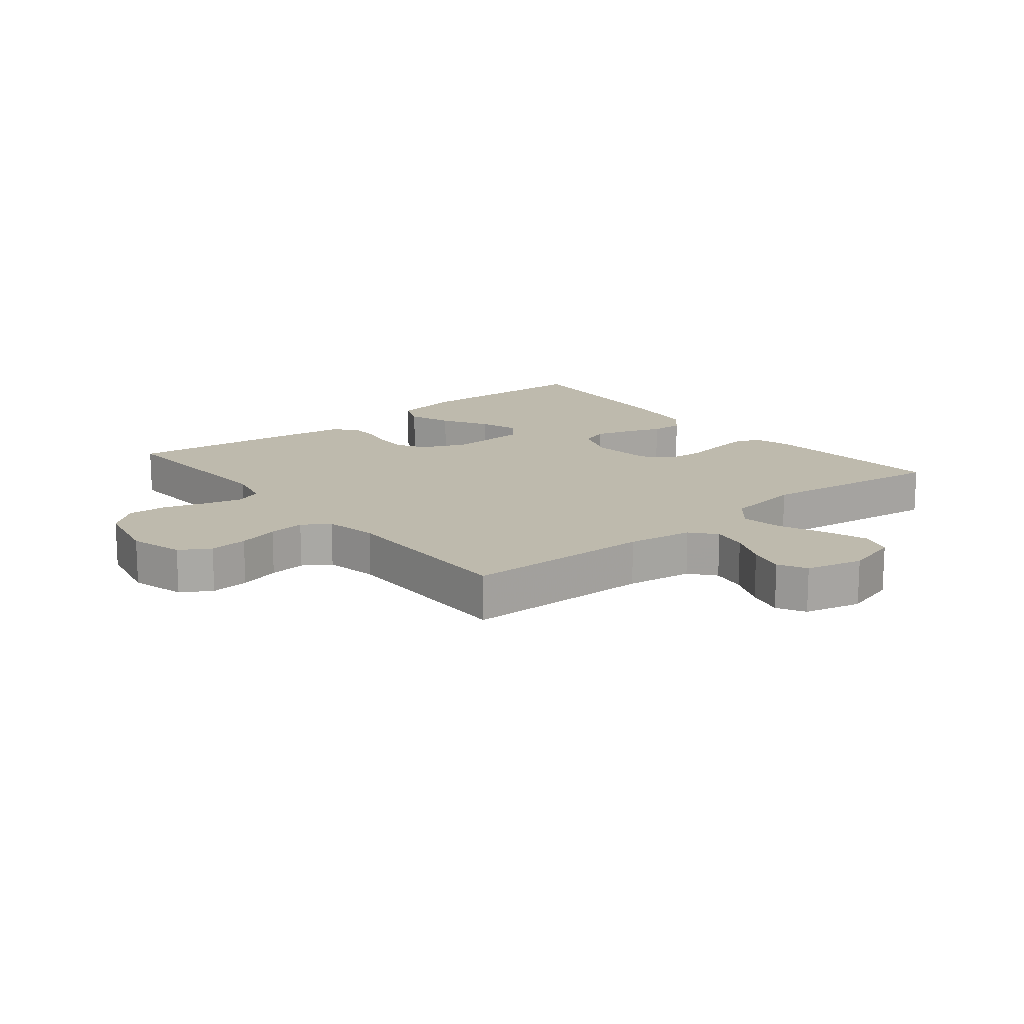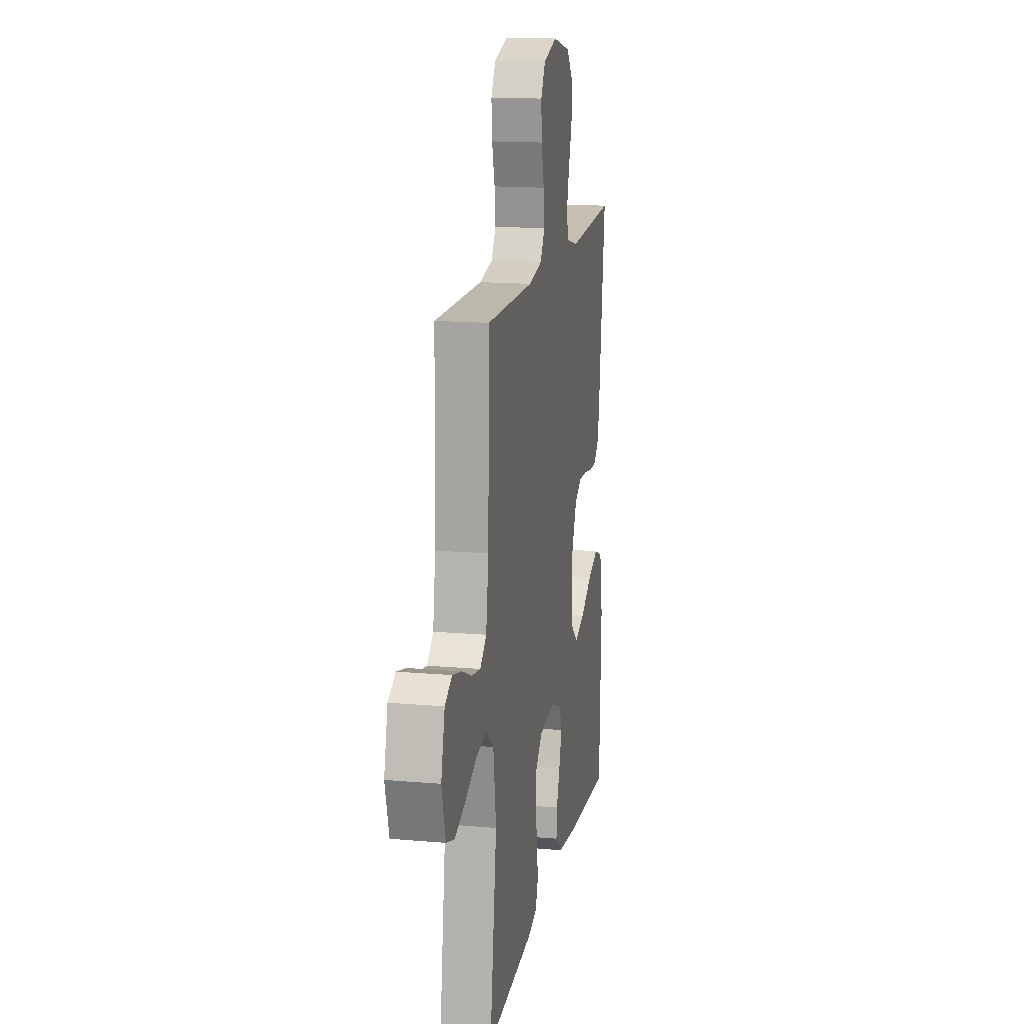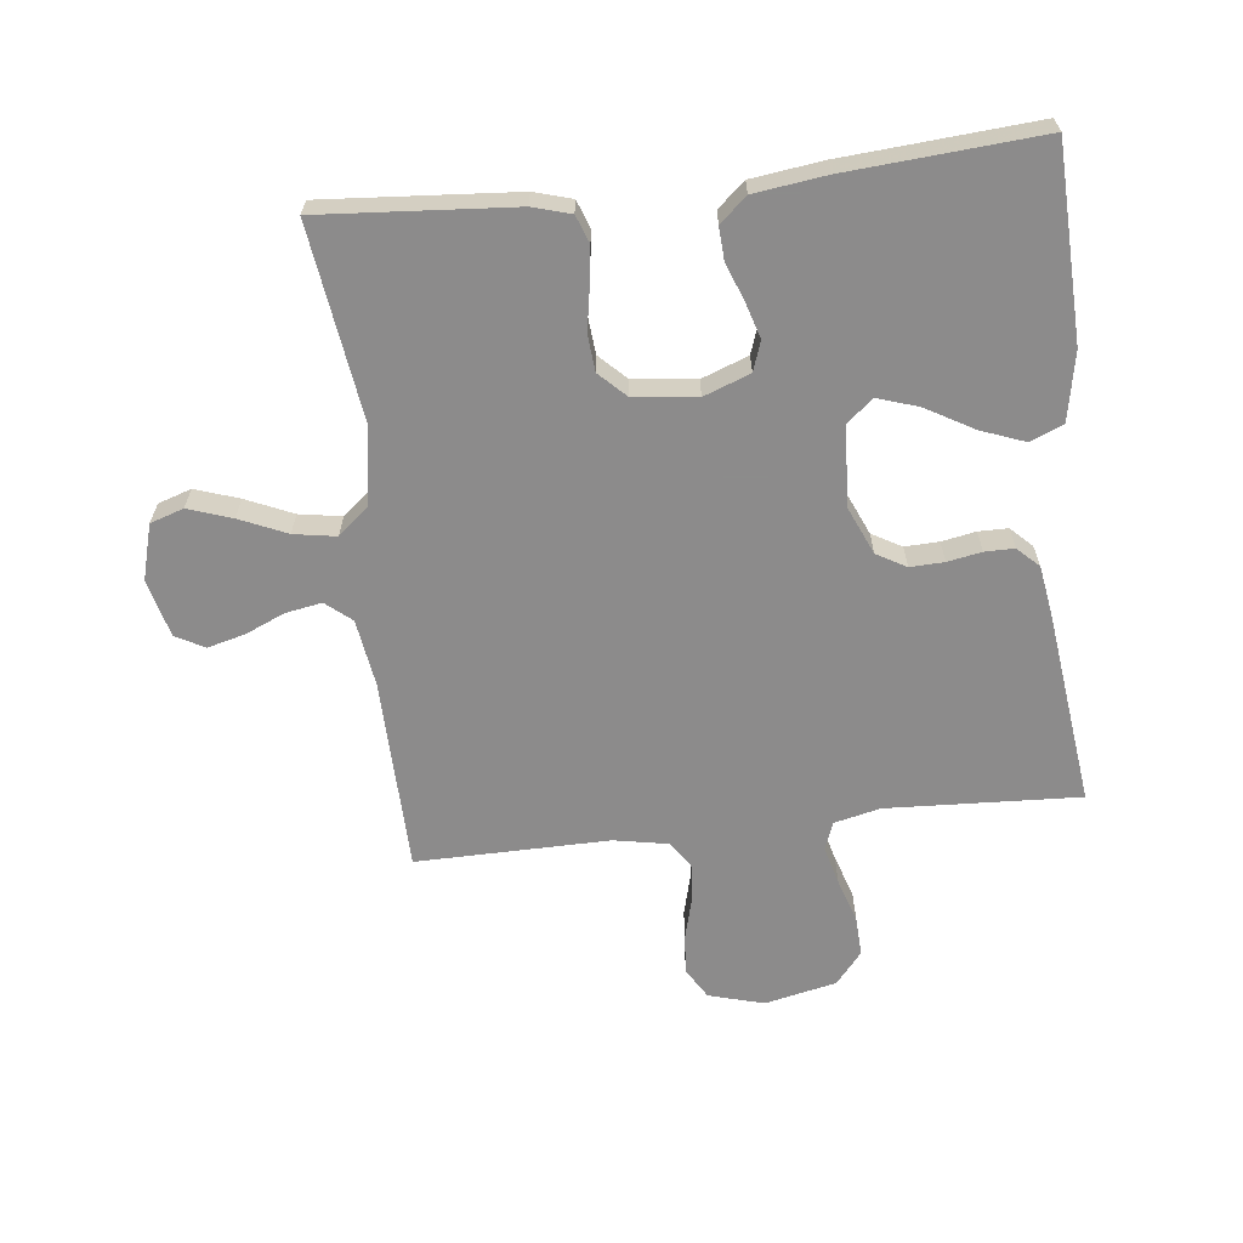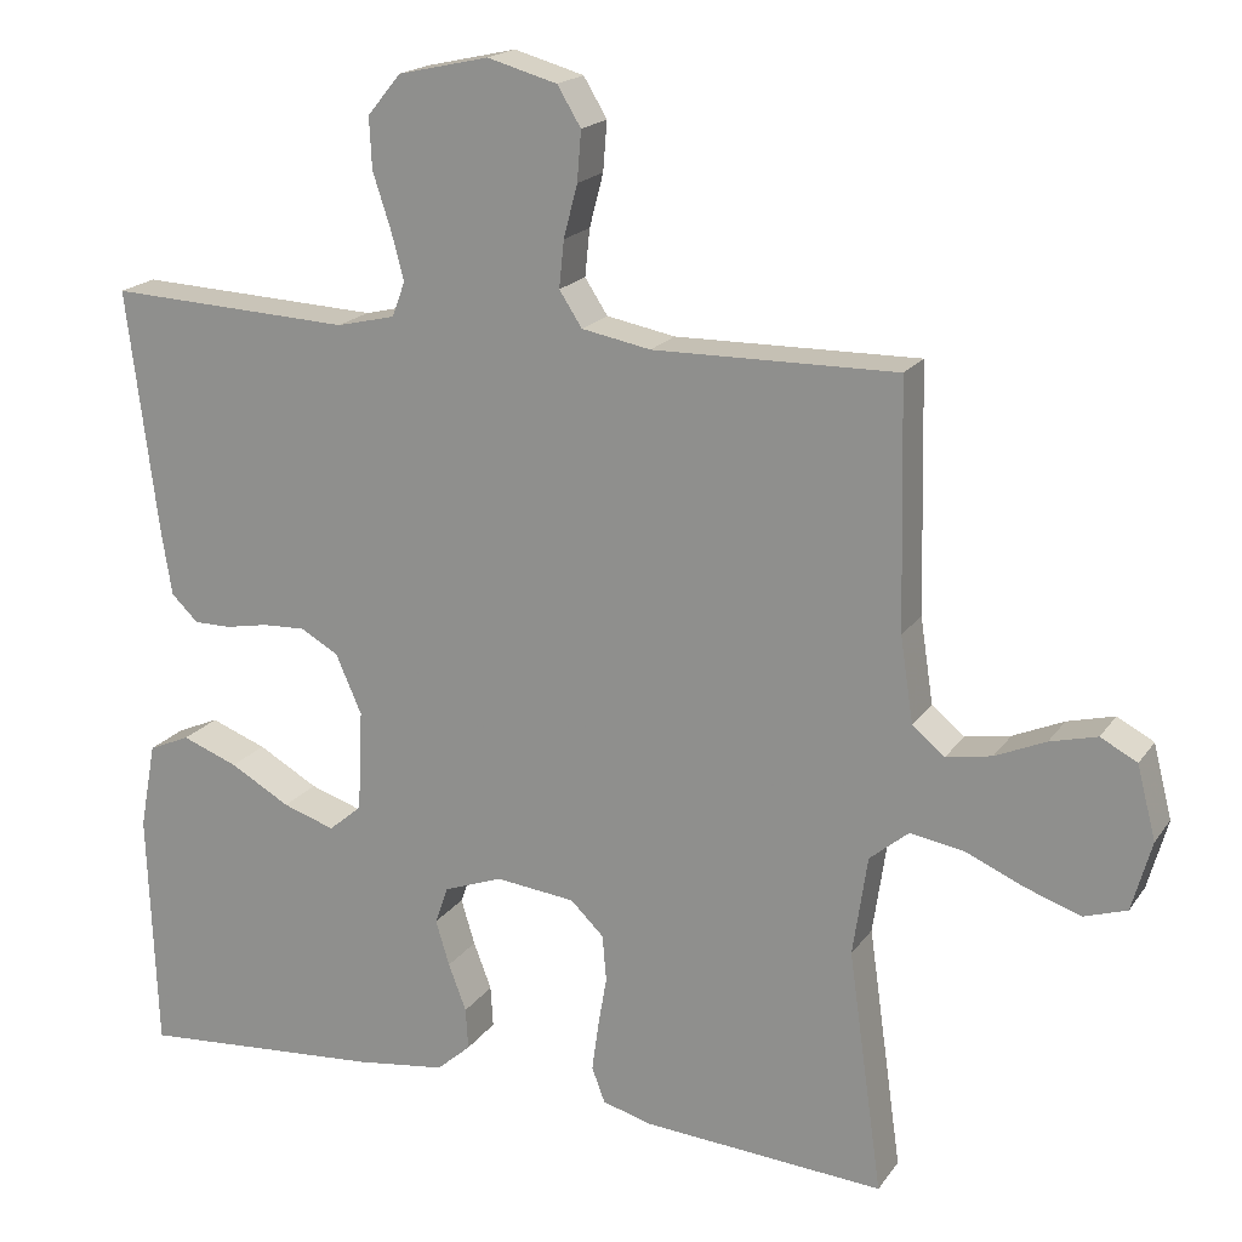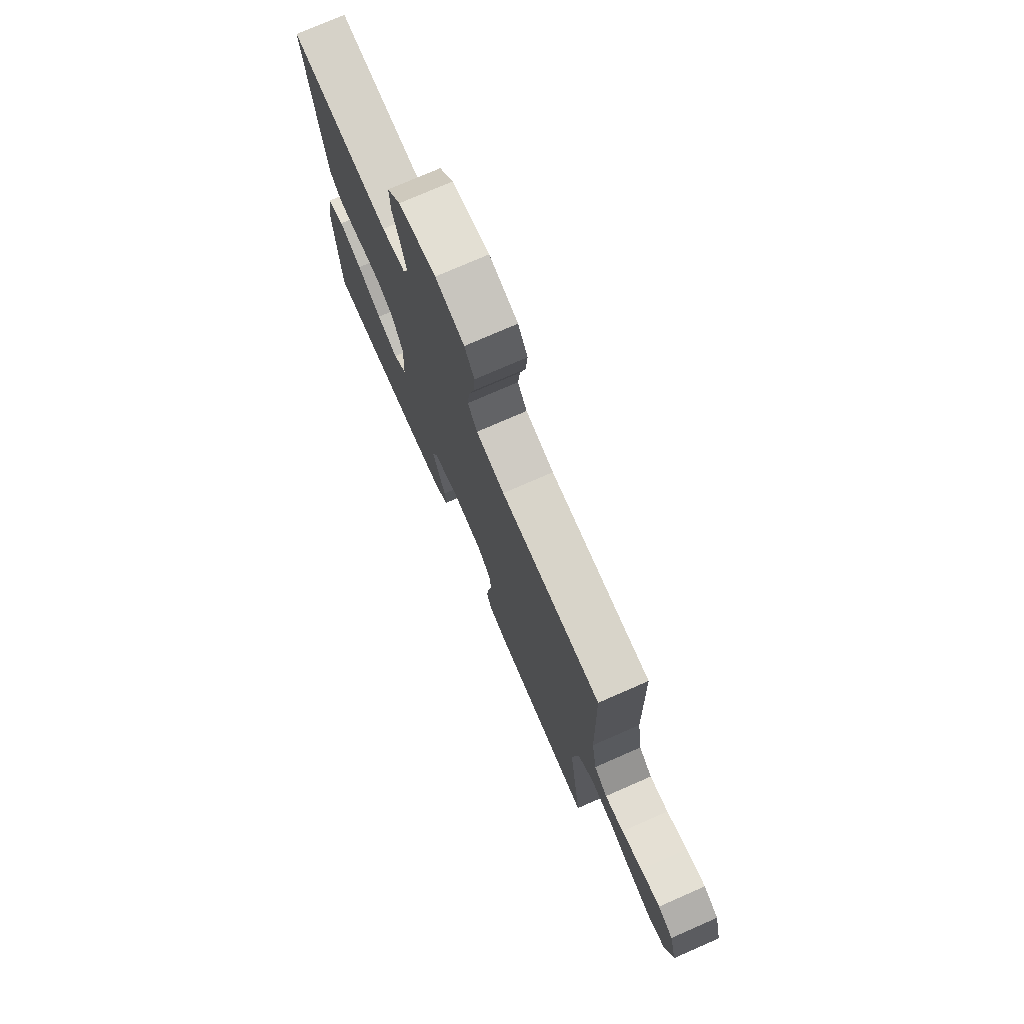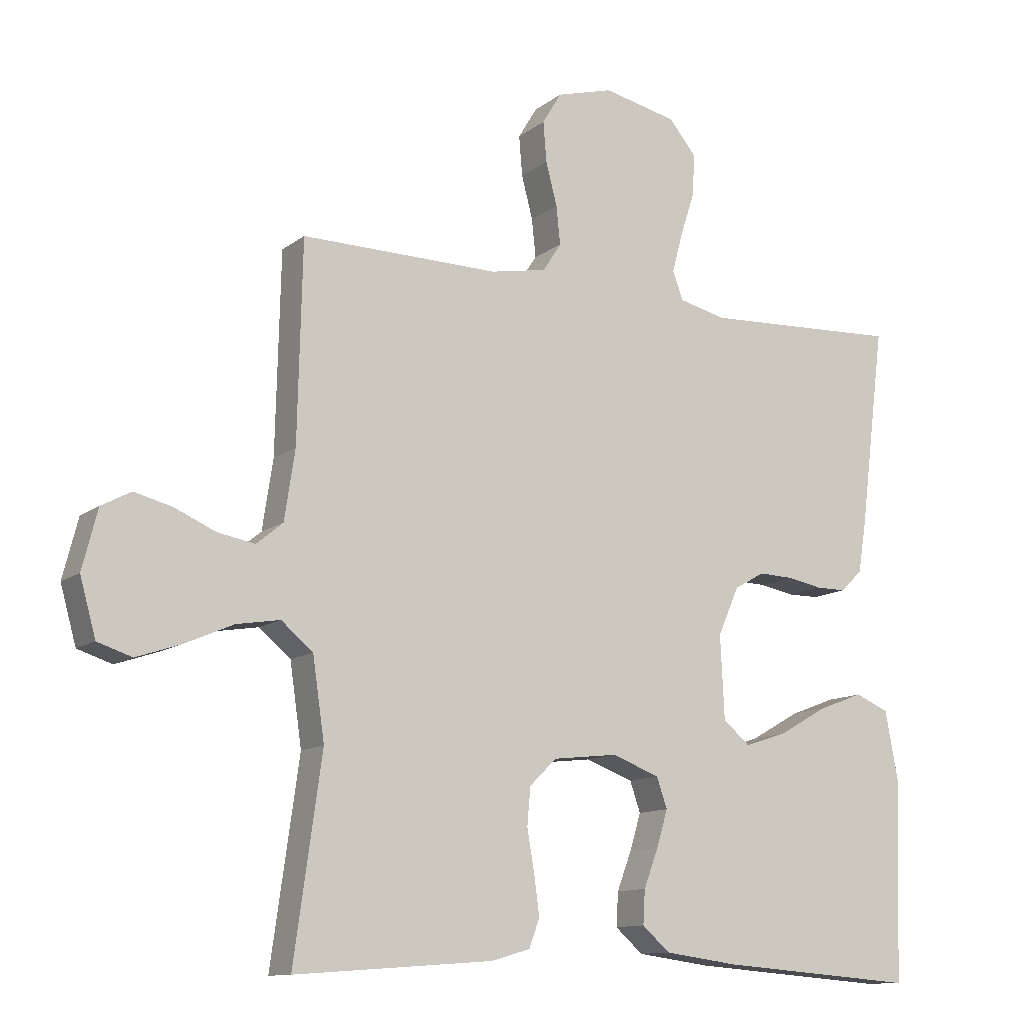
<metadata>
{"format":"obj","ext":"obj","renderer":"f3d","projection":"perspective","resolution":1024,"background":"white","views":[{"elev":15.4,"azim":50.7,"up":"+Y"},{"elev":15.5,"azim":100.4,"up":"+Z"},{"elev":-64.0,"azim":-173.6,"up":"+Y"},{"elev":18.7,"azim":24.1,"up":"+Z"},{"elev":75.7,"azim":66.4,"up":"+Z"},{"elev":-11.8,"azim":149.6,"up":"+Z"}]}
</metadata>
<code>
v -0.5 0.07 0.5
v -0.2 0.07 0.486
v -0.128 0.07 0.503
v -0.112 0.07 0.546
v -0.128 0.07 0.606
v -0.15 0.07 0.673
v -0.153 0.07 0.736
v -0.112 0.07 0.786
v 0 0.07 0.811
v 0.086 0.07 0.787
v 0.115 0.07 0.739
v 0.11 0.07 0.678
v 0.093 0.07 0.613
v 0.087 0.07 0.555
v 0.115 0.07 0.512
v 0.2 0.07 0.496
v 0.5 0.07 0.5
v 0.507 0.07 0.2
v 0.523 0.07 0.095
v 0.563 0.07 0.062
v 0.619 0.07 0.072
v 0.681 0.07 0.099
v 0.739 0.07 0.114
v 0.784 0.07 0.09
v 0.807 0.07 0
v 0.783 0.07 -0.086
v 0.731 0.07 -0.103
v 0.663 0.07 -0.08
v 0.59 0.07 -0.048
v 0.524 0.07 -0.037
v 0.476 0.07 -0.077
v 0.458 0.07 -0.2
v 0.5 0.07 -0.5
v 0.2 0.07 -0.478
v 0.141 0.07 -0.461
v 0.125 0.07 -0.418
v 0.133 0.07 -0.359
v 0.144 0.07 -0.295
v 0.139 0.07 -0.238
v 0.098 0.07 -0.198
v 0 0.07 -0.187
v -0.072 0.07 -0.214
v -0.088 0.07 -0.26
v -0.071 0.07 -0.316
v -0.049 0.07 -0.374
v -0.046 0.07 -0.425
v -0.088 0.07 -0.462
v -0.2 0.07 -0.477
v -0.5 0.07 -0.5
v -0.511 0.07 -0.2
v -0.491 0.07 -0.093
v -0.44 0.07 -0.071
v -0.371 0.07 -0.097
v -0.297 0.07 -0.139
v -0.233 0.07 -0.16
v -0.192 0.07 -0.125
v -0.186 0.07 0
v -0.218 0.07 0.073
v -0.264 0.07 0.099
v -0.317 0.07 0.097
v -0.37 0.07 0.087
v -0.416 0.07 0.087
v -0.449 0.07 0.119
v -0.462 0.07 0.2
v -0.5 0 0.5
v -0.2 0 0.486
v -0.128 0 0.503
v -0.112 0 0.546
v -0.128 0 0.606
v -0.15 0 0.673
v -0.153 0 0.736
v -0.112 0 0.786
v 0 0 0.811
v 0.086 0 0.787
v 0.115 0 0.739
v 0.11 0 0.678
v 0.093 0 0.613
v 0.087 0 0.555
v 0.115 0 0.512
v 0.2 0 0.496
v 0.5 0 0.5
v 0.507 0 0.2
v 0.523 0 0.095
v 0.563 0 0.062
v 0.619 0 0.072
v 0.681 0 0.099
v 0.739 0 0.114
v 0.784 0 0.09
v 0.807 0 0
v 0.783 0 -0.086
v 0.731 0 -0.103
v 0.663 0 -0.08
v 0.59 0 -0.048
v 0.524 0 -0.037
v 0.476 0 -0.077
v 0.458 0 -0.2
v 0.5 0 -0.5
v 0.2 0 -0.478
v 0.141 0 -0.461
v 0.125 0 -0.418
v 0.133 0 -0.359
v 0.144 0 -0.295
v 0.139 0 -0.238
v 0.098 0 -0.198
v 0 0 -0.187
v -0.072 0 -0.214
v -0.088 0 -0.26
v -0.071 0 -0.316
v -0.049 0 -0.374
v -0.046 0 -0.425
v -0.088 0 -0.462
v -0.2 0 -0.477
v -0.5 0 -0.5
v -0.511 0 -0.2
v -0.491 0 -0.093
v -0.44 0 -0.071
v -0.371 0 -0.097
v -0.297 0 -0.139
v -0.233 0 -0.16
v -0.192 0 -0.125
v -0.186 0 0
v -0.218 0 0.073
v -0.264 0 0.099
v -0.317 0 0.097
v -0.37 0 0.087
v -0.416 0 0.087
v -0.449 0 0.119
v -0.462 0 0.2
f 64 1 2
f 63 64 2
f 62 63 2
f 61 62 2
f 60 61 2
f 59 60 2 3
f 58 59 3 4
f 57 58 4
f 56 57 4
f 52 53 54
f 51 52 54
f 50 51 54
f 49 50 54
f 48 49 54
f 47 48 54
f 46 47 54
f 45 46 54
f 44 45 54
f 43 44 54 55
f 42 43 55 56
f 36 37 38
f 35 36 38
f 34 35 38
f 33 34 38
f 32 33 38
f 31 32 38 39
f 30 31 39 40
f 27 28 29
f 26 27 29
f 25 26 29
f 24 25 29
f 23 24 29
f 22 23 29
f 21 22 29
f 20 21 29 30
f 30 40 41
f 20 30 41
f 19 20 41
f 16 17 18
f 42 56 4
f 41 42 4
f 19 41 4
f 18 19 4
f 16 18 4
f 15 16 4
f 11 12 13
f 10 11 13
f 9 10 13
f 8 9 13
f 7 8 13
f 6 7 13
f 5 6 13
f 14 15 4 5
f 5 13 14
f 66 65 128
f 66 128 127
f 66 127 126
f 66 126 125
f 66 125 124
f 67 66 124 123
f 68 67 123 122
f 68 122 121
f 68 121 120
f 118 117 116
f 118 116 115
f 118 115 114
f 118 114 113
f 118 113 112
f 118 112 111
f 118 111 110
f 118 110 109
f 118 109 108
f 119 118 108 107
f 120 119 107 106
f 102 101 100
f 102 100 99
f 102 99 98
f 102 98 97
f 102 97 96
f 103 102 96 95
f 104 103 95 94
f 93 92 91
f 93 91 90
f 93 90 89
f 93 89 88
f 93 88 87
f 93 87 86
f 93 86 85
f 94 93 85 84
f 105 104 94
f 105 94 84
f 105 84 83
f 82 81 80
f 68 120 106
f 68 106 105
f 68 105 83
f 68 83 82
f 68 82 80
f 68 80 79
f 77 76 75
f 77 75 74
f 77 74 73
f 77 73 72
f 77 72 71
f 77 71 70
f 77 70 69
f 69 68 79 78
f 78 77 69
f 1 65 66 2
f 2 66 67 3
f 3 67 68 4
f 4 68 69 5
f 5 69 70 6
f 6 70 71 7
f 7 71 72 8
f 8 72 73 9
f 9 73 74 10
f 10 74 75 11
f 11 75 76 12
f 12 76 77 13
f 13 77 78 14
f 14 78 79 15
f 15 79 80 16
f 16 80 81 17
f 17 81 82 18
f 18 82 83 19
f 19 83 84 20
f 20 84 85 21
f 21 85 86 22
f 22 86 87 23
f 23 87 88 24
f 24 88 89 25
f 25 89 90 26
f 26 90 91 27
f 27 91 92 28
f 28 92 93 29
f 29 93 94 30
f 30 94 95 31
f 31 95 96 32
f 32 96 97 33
f 33 97 98 34
f 34 98 99 35
f 35 99 100 36
f 36 100 101 37
f 37 101 102 38
f 38 102 103 39
f 39 103 104 40
f 40 104 105 41
f 41 105 106 42
f 42 106 107 43
f 43 107 108 44
f 44 108 109 45
f 45 109 110 46
f 46 110 111 47
f 47 111 112 48
f 48 112 113 49
f 49 113 114 50
f 50 114 115 51
f 51 115 116 52
f 52 116 117 53
f 53 117 118 54
f 54 118 119 55
f 55 119 120 56
f 56 120 121 57
f 57 121 122 58
f 58 122 123 59
f 59 123 124 60
f 60 124 125 61
f 61 125 126 62
f 62 126 127 63
f 63 127 128 64
f 64 128 65 1

</code>
